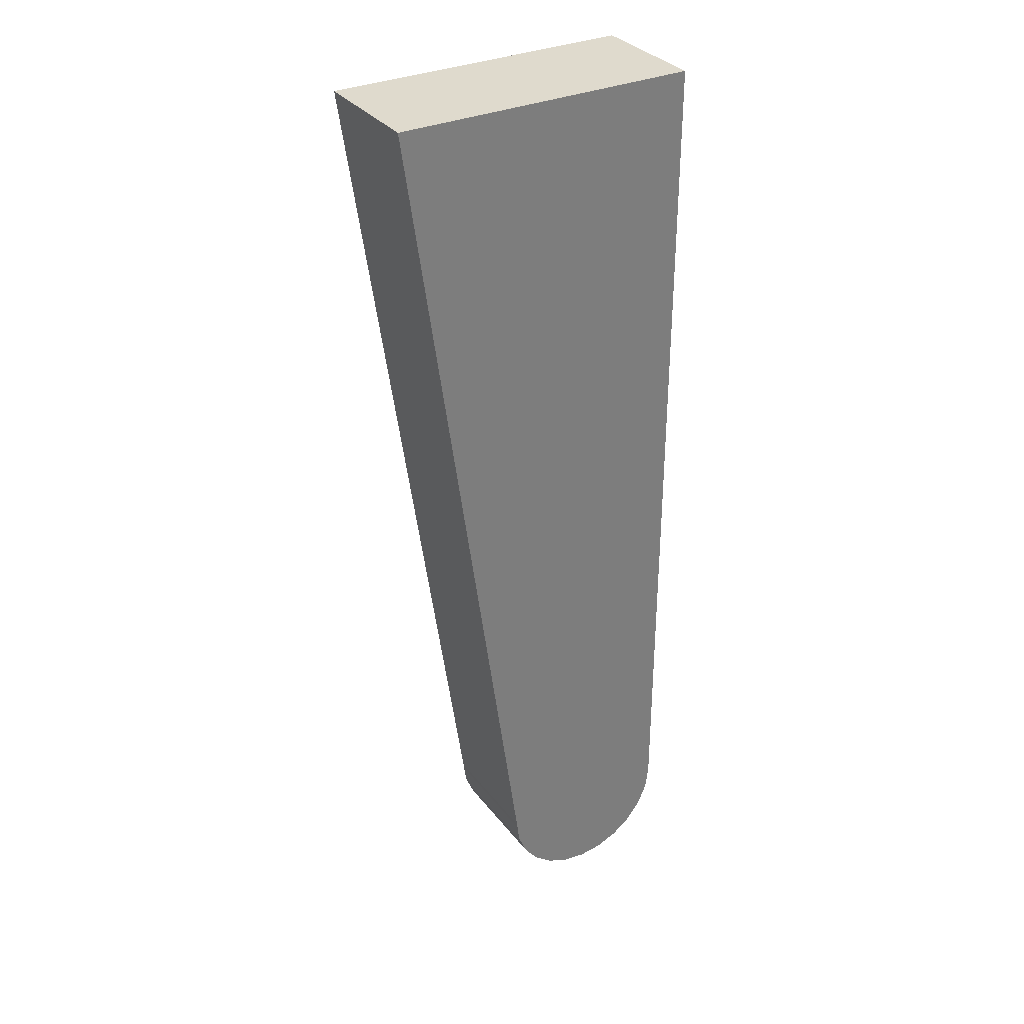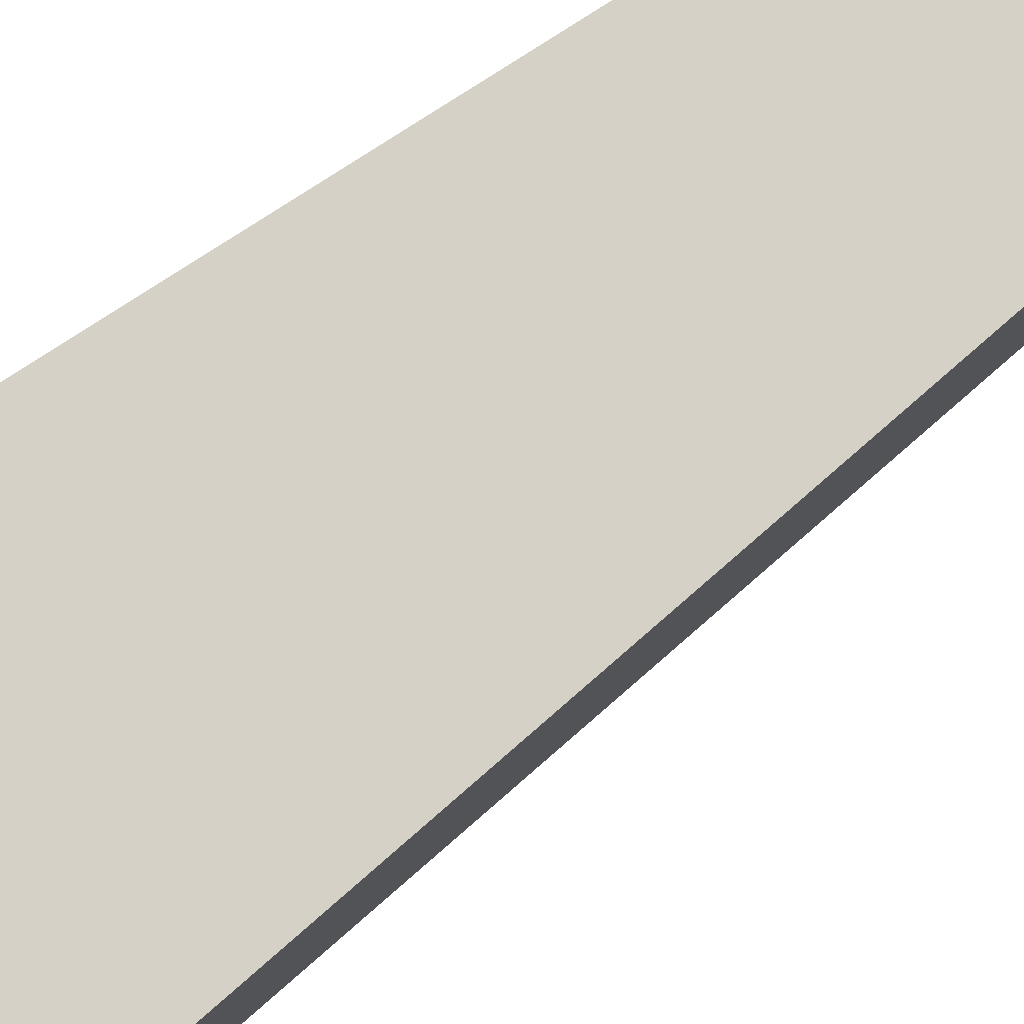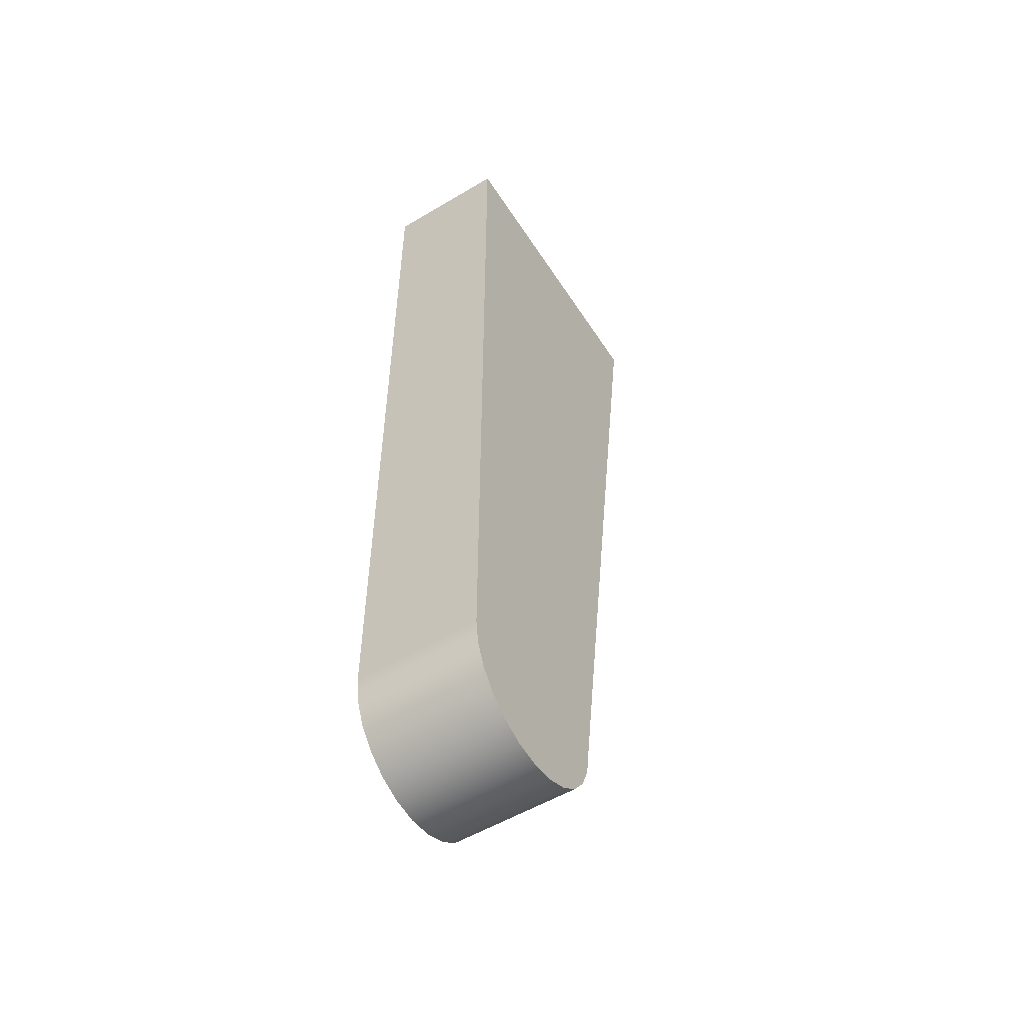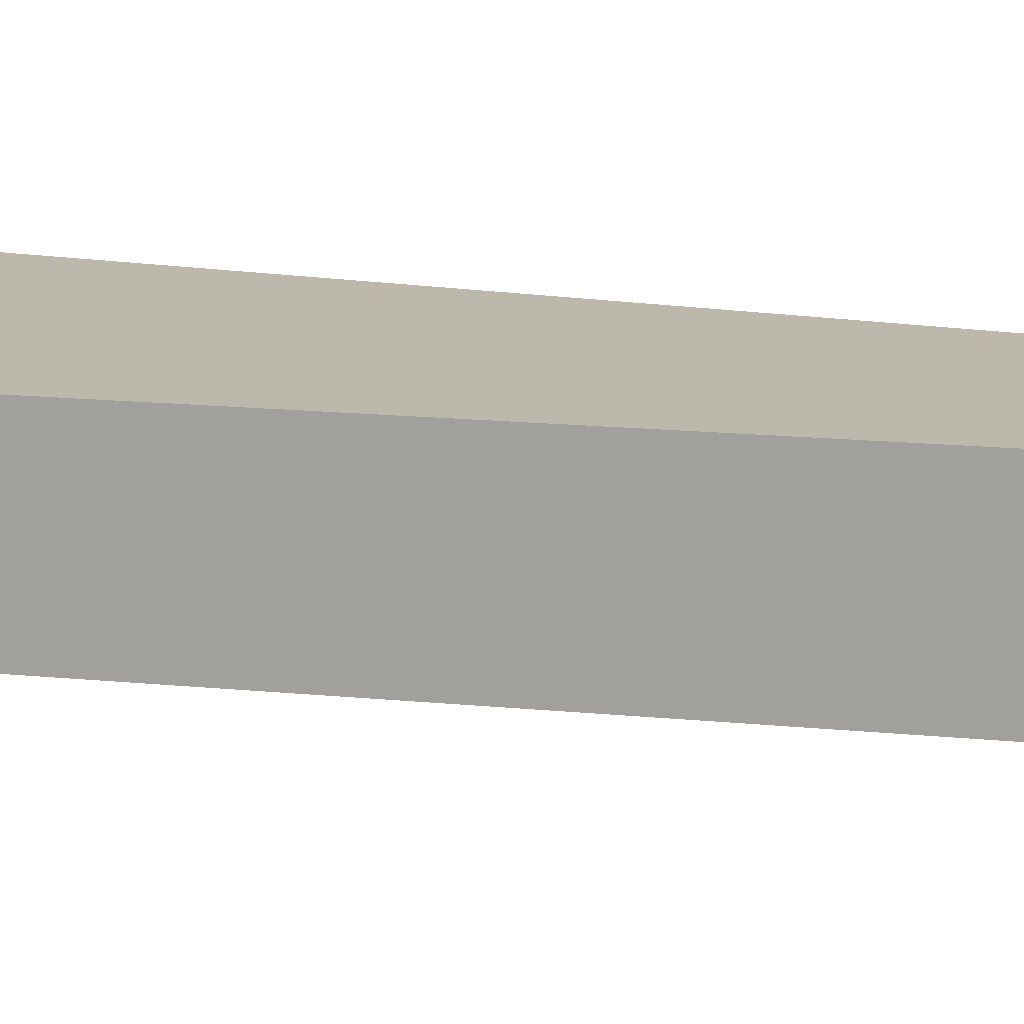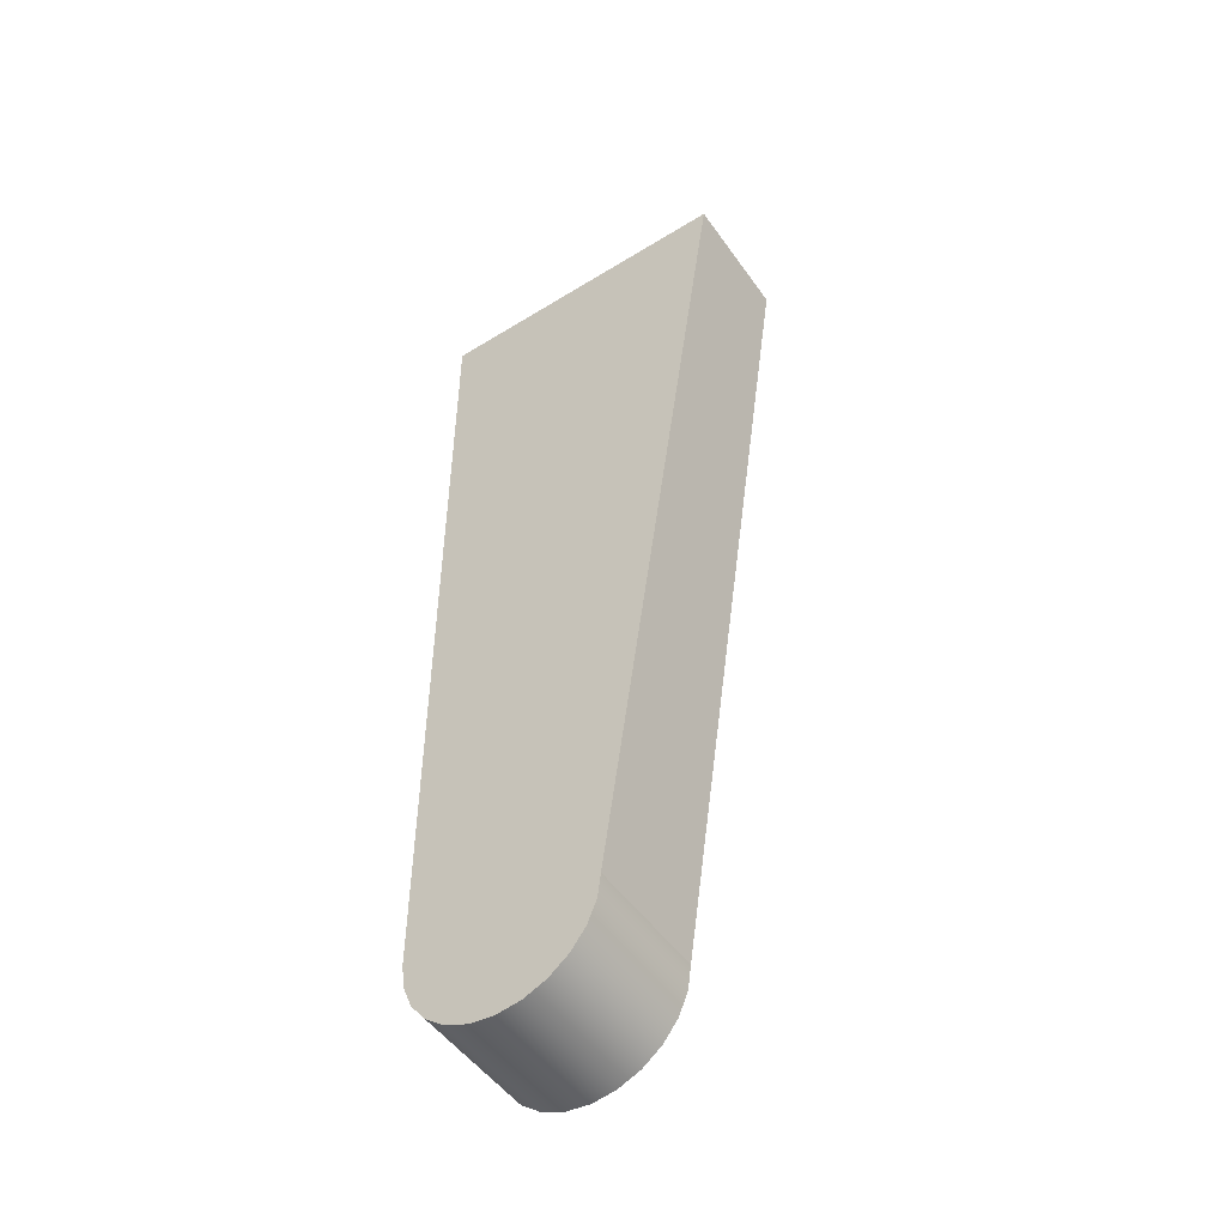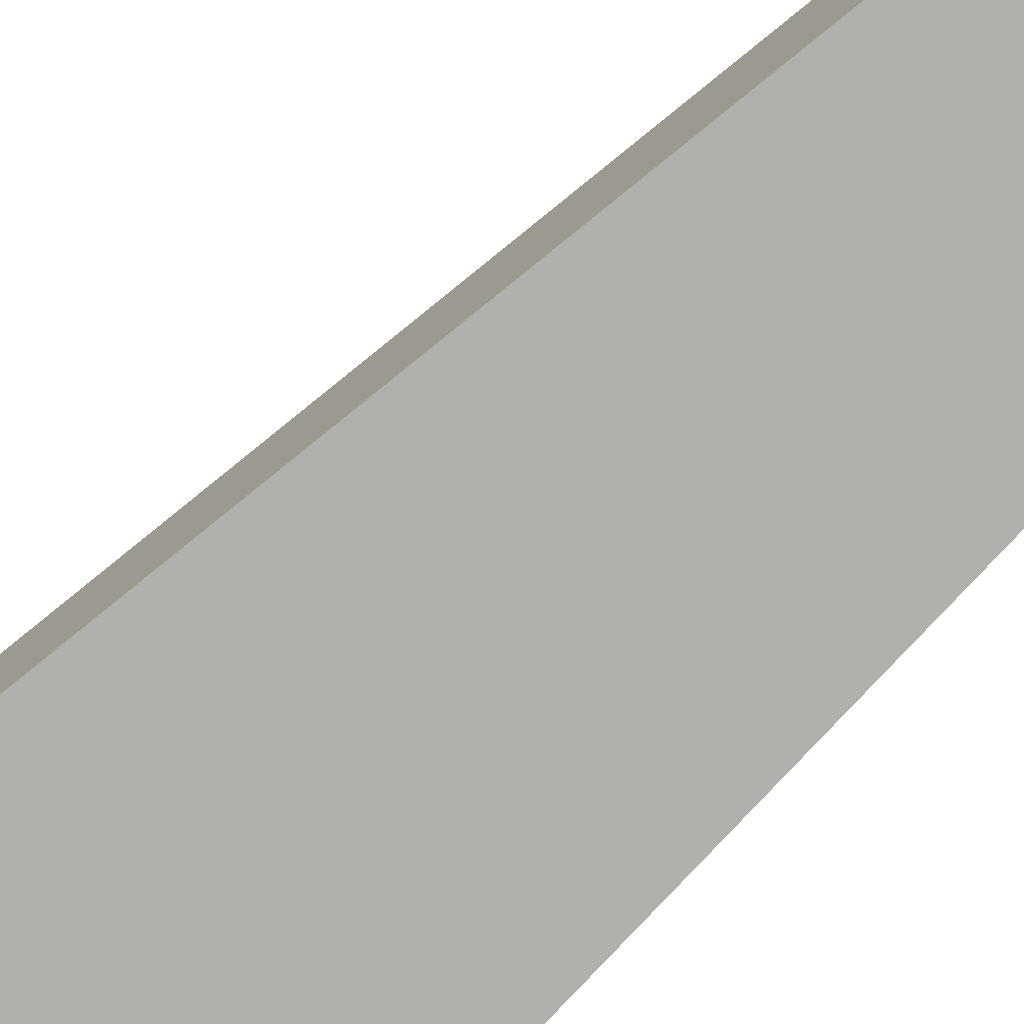
<metadata>
{"format":"obj","ext":"obj","renderer":"f3d","projection":"perspective","resolution":1024,"background":"white","views":[{"elev":32.7,"azim":148.6,"up":"+Z"},{"elev":78.8,"azim":57.0,"up":"+Y"},{"elev":-54.2,"azim":-57.7,"up":"+Z"},{"elev":14.9,"azim":110.7,"up":"+Y"},{"elev":-50.5,"azim":34.0,"up":"+Z"},{"elev":-78.6,"azim":137.2,"up":"+Y"}]}
</metadata>
<code>
g Body17
v -117 13 10.72
v -115 13 24.72
v -115 11 24.72
v -117 11 10.72
v -120 13 10.72
v -119.9 13 10.33
v -119.8 13 9.966
v -119.5 13 9.655
v -119.2 13 9.417
v -118.8 13 9.267
v -118.5 13 9.216
v -118.1 13 9.267
v -117.7 13 9.417
v -117.4 13 9.655
v -117.2 13 9.966
v -117 13 10.33
v -117 11 10.33
v -117.2 11 9.966
v -117.4 11 9.655
v -117.7 11 9.417
v -118.1 11 9.267
v -118.5 11 9.216
v -118.8 11 9.267
v -119.2 11 9.417
v -119.5 11 9.655
v -119.8 11 9.966
v -119.9 11 10.33
v -120 11 10.72
v -120 13 24.72
v -120 11 24.72
f 1 2 4
f 4 2 3
f 28 5 27
f 27 5 6
f 27 6 26
f 26 6 7
f 26 7 25
f 25 7 8
f 25 8 24
f 24 8 9
f 24 9 23
f 23 9 10
f 23 10 22
f 22 10 11
f 22 11 21
f 21 11 12
f 21 12 20
f 20 12 13
f 20 13 19
f 19 13 14
f 19 14 18
f 18 14 15
f 18 15 17
f 17 15 16
f 17 16 4
f 4 16 1
f 29 5 30
f 30 5 28
f 2 29 3
f 3 29 30
f 3 30 4
f 4 30 22
f 4 22 21
f 30 28 22
f 22 28 23
f 23 28 24
f 24 28 25
f 25 28 26
f 26 28 27
f 21 20 4
f 4 20 19
f 4 19 18
f 18 17 4
f 2 1 29
f 29 1 11
f 29 11 5
f 5 11 10
f 5 10 9
f 16 15 1
f 1 15 14
f 1 14 13
f 13 12 1
f 1 12 11
f 9 8 5
f 5 8 7
f 5 7 6

</code>
